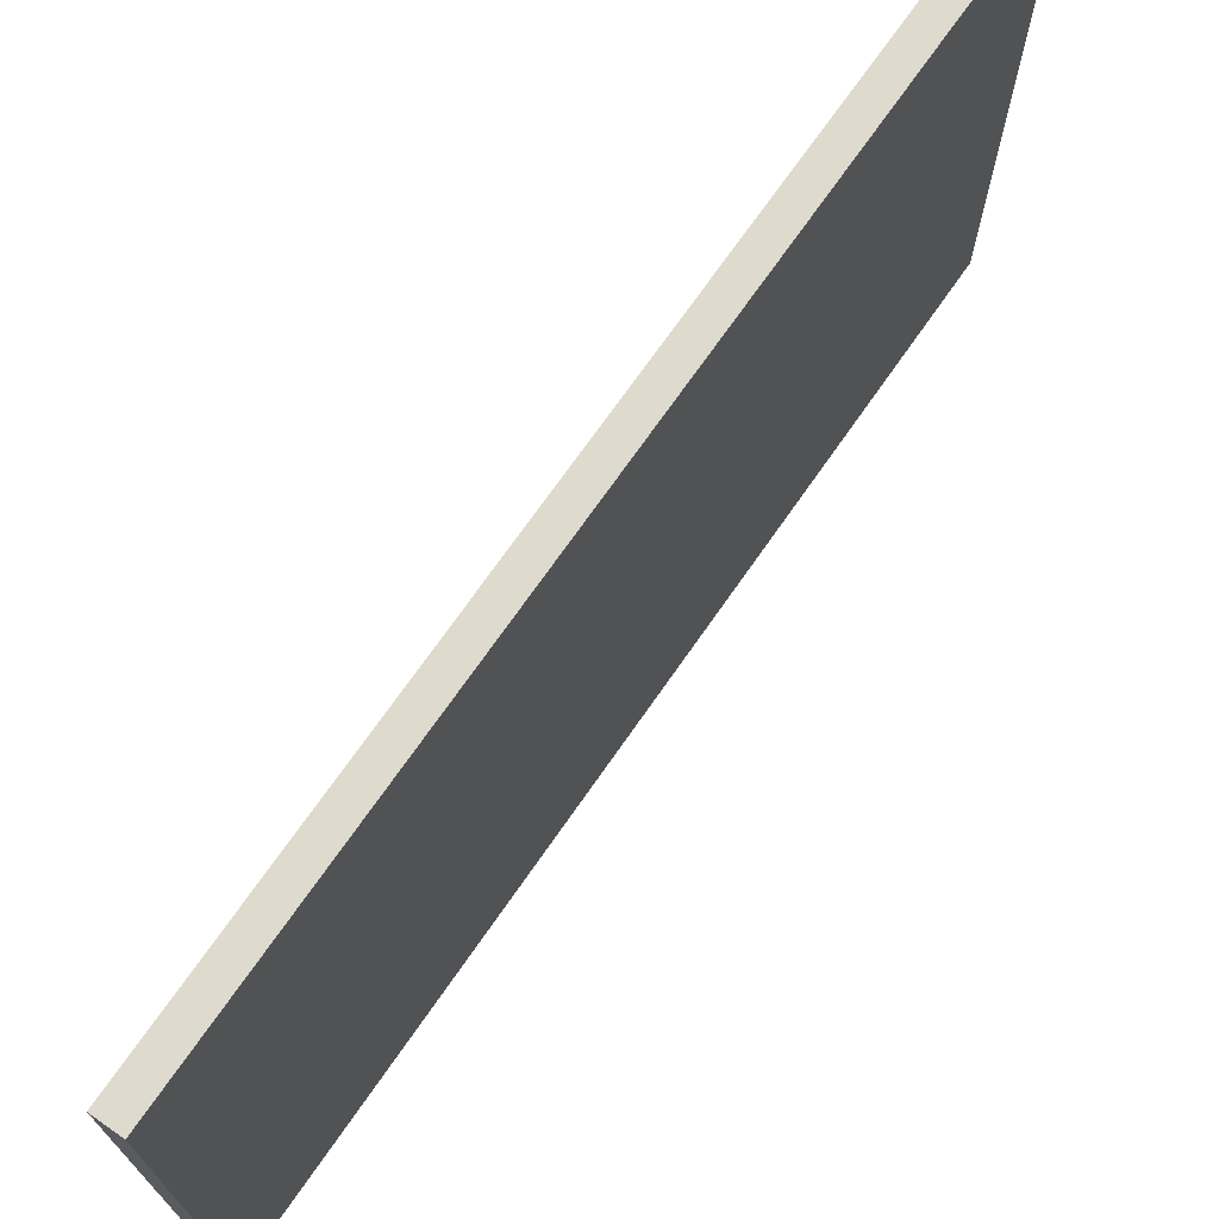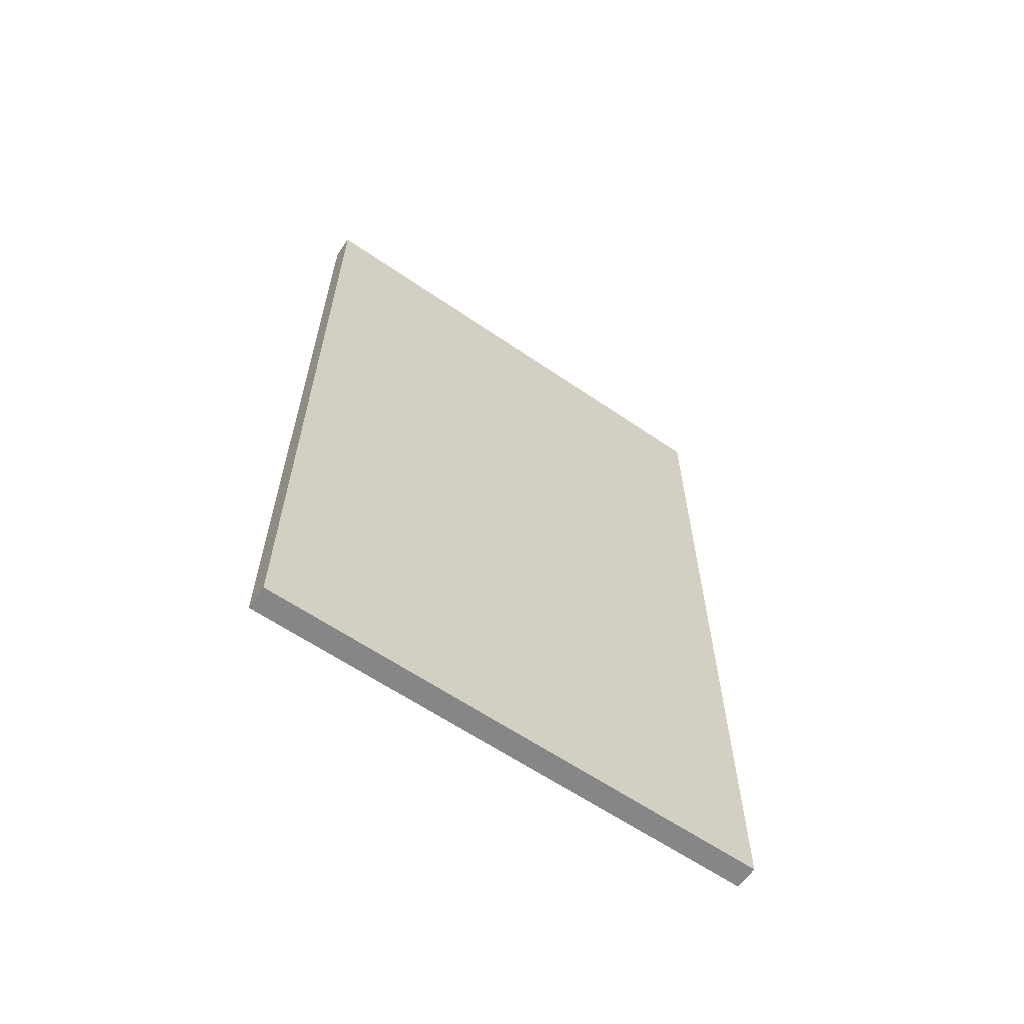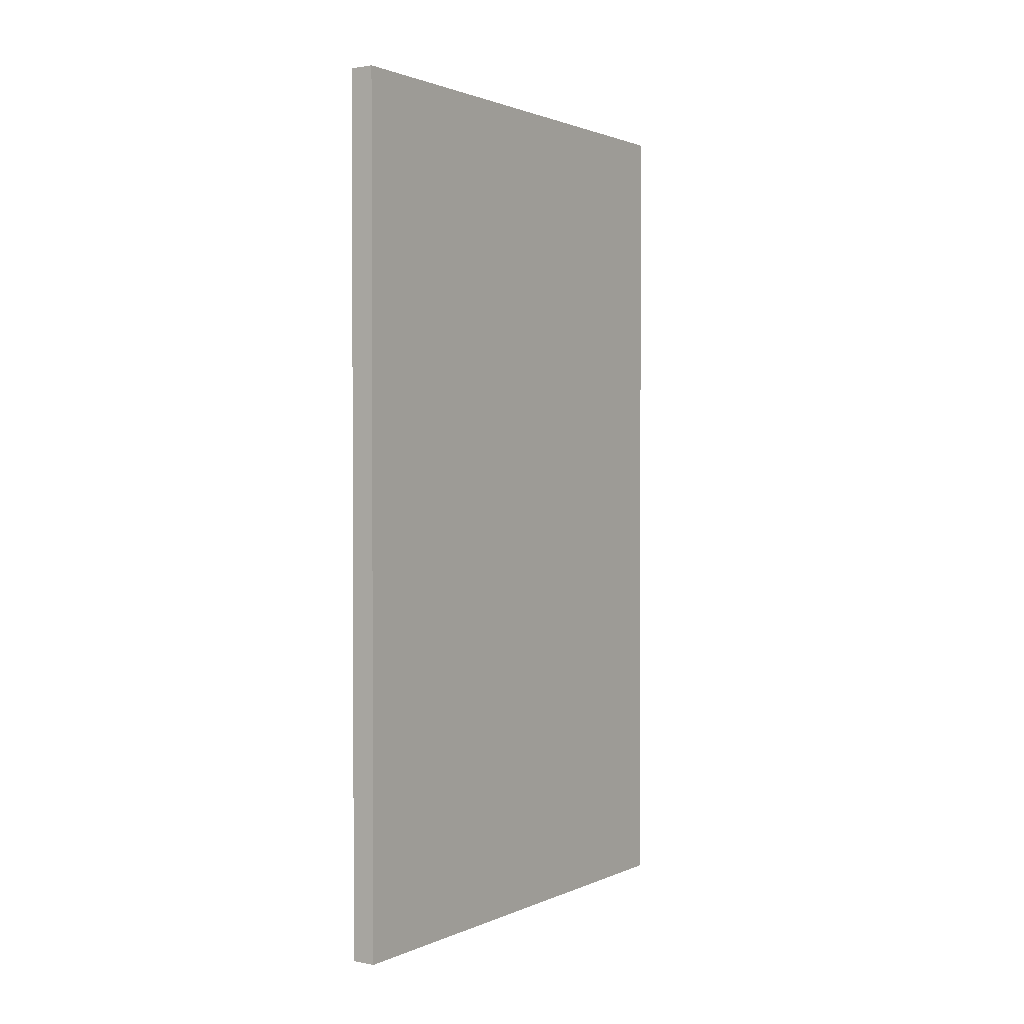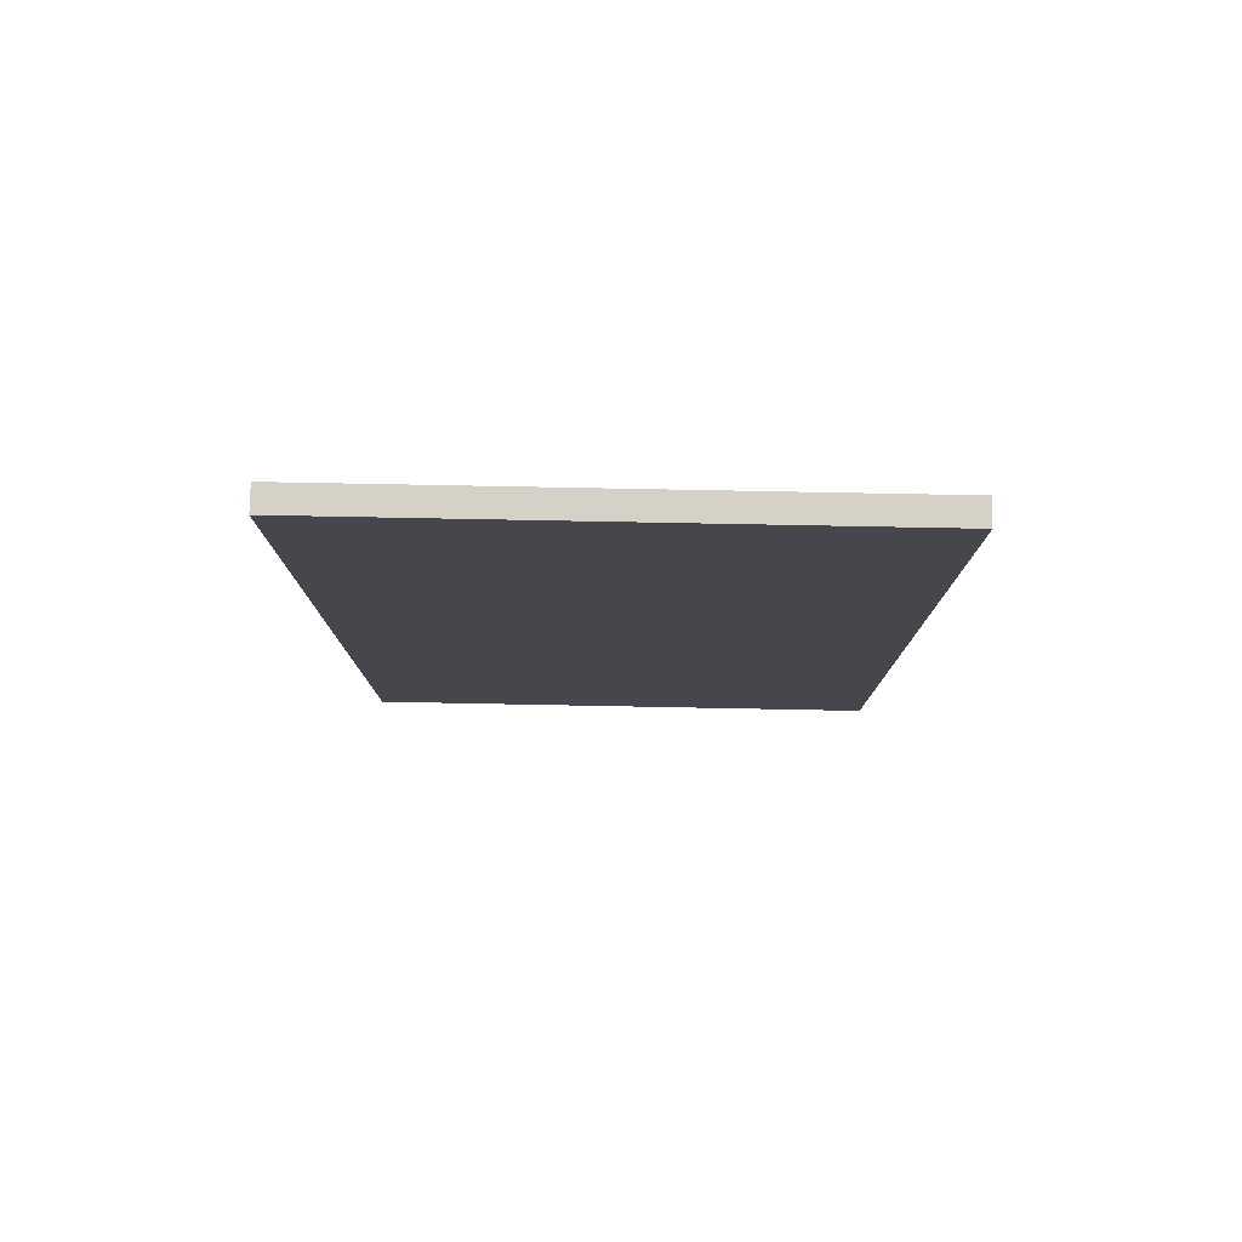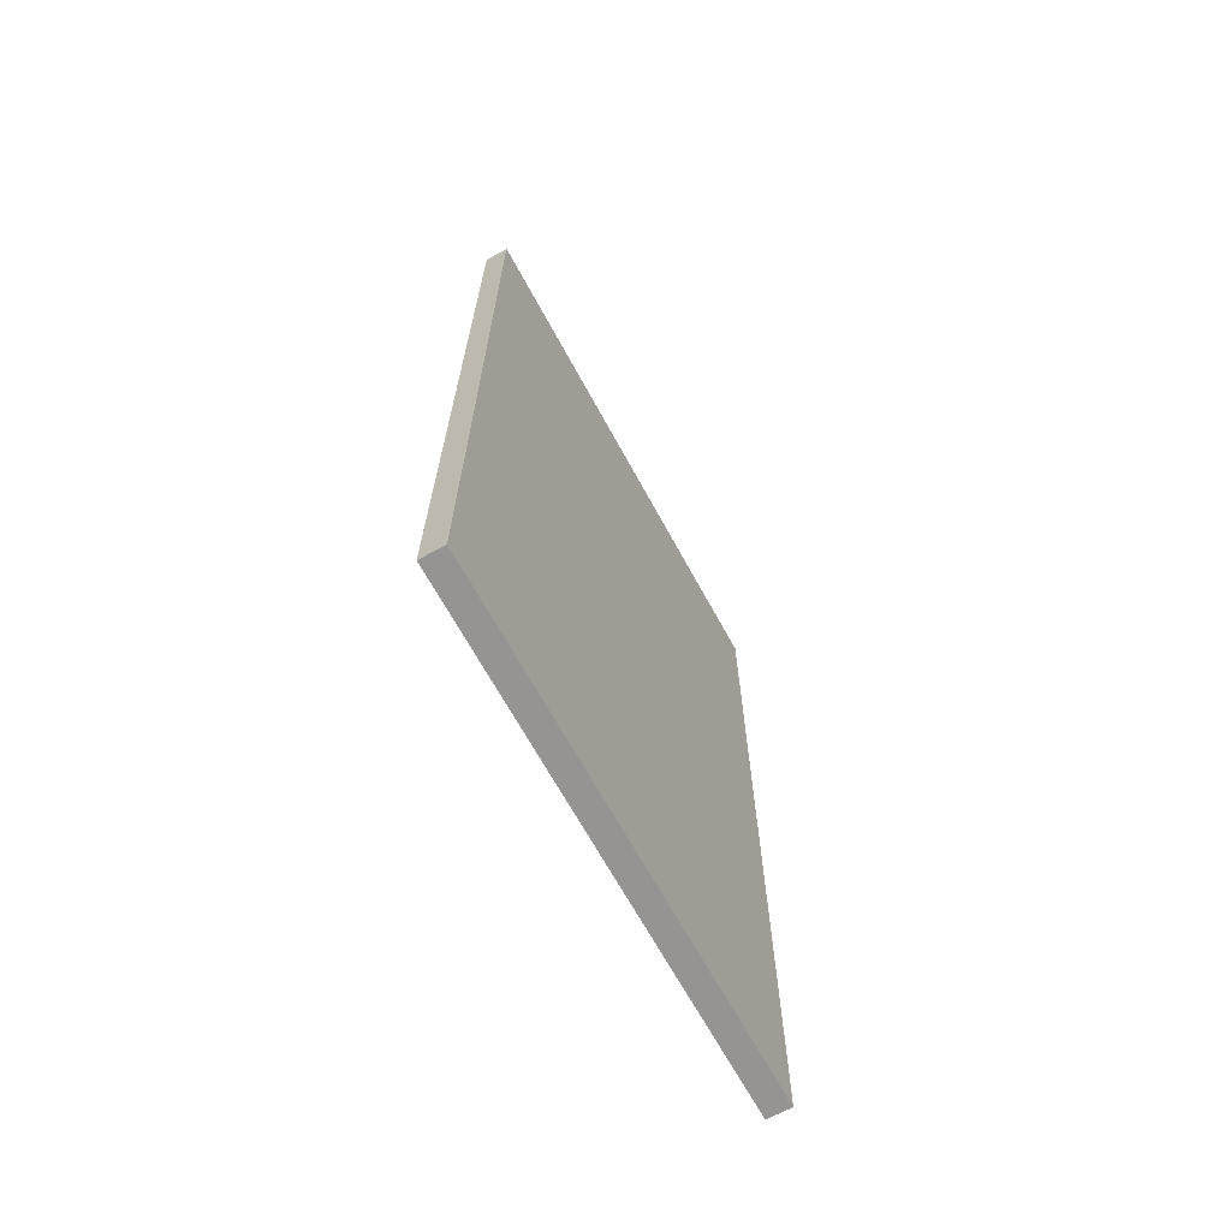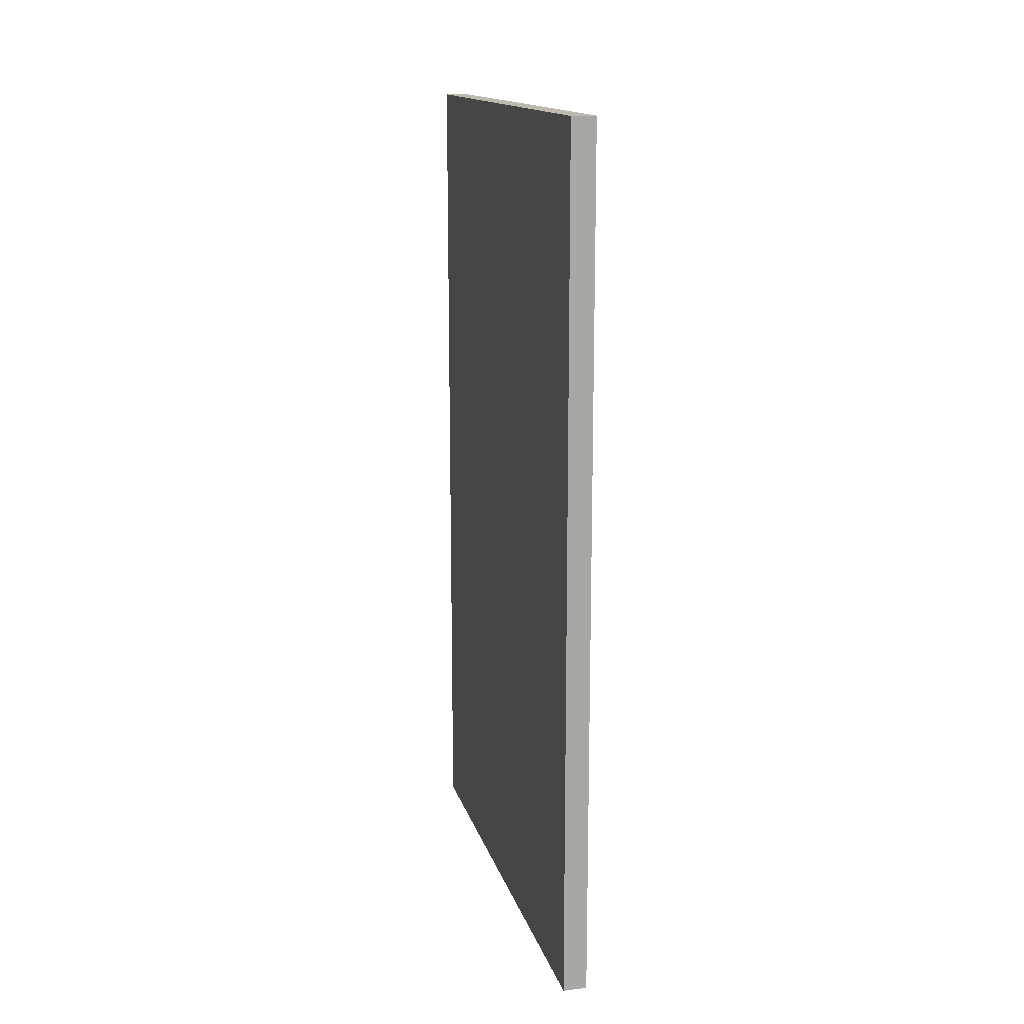
<metadata>
{"format":"obj","ext":"obj","renderer":"f3d","projection":"perspective","resolution":1024,"background":"white","views":[{"elev":71.3,"azim":-145.2,"up":"+Z"},{"elev":-62.1,"azim":55.2,"up":"+Y"},{"elev":1.5,"azim":33.7,"up":"+Y"},{"elev":79.2,"azim":-88.9,"up":"+Y"},{"elev":-67.2,"azim":-151.4,"up":"+Y"},{"elev":15.2,"azim":-14.2,"up":"+Y"}]}
</metadata>
<code>
o Cube (37)
g Cube (37)
v -21.66 0 7.267
v -21.92 0 7.267
v -21.66 9.5 7.267
v -21.92 9.5 7.267
v -21.92 0 1.56
v -21.92 9.5 1.56
v -21.66 0 1.56
v -21.66 9.5 1.56
f 3 4 2 1
f 4 6 5 2
f 6 8 7 5
f 8 3 1 7
f 8 6 4 3
f 1 2 5 7

</code>
